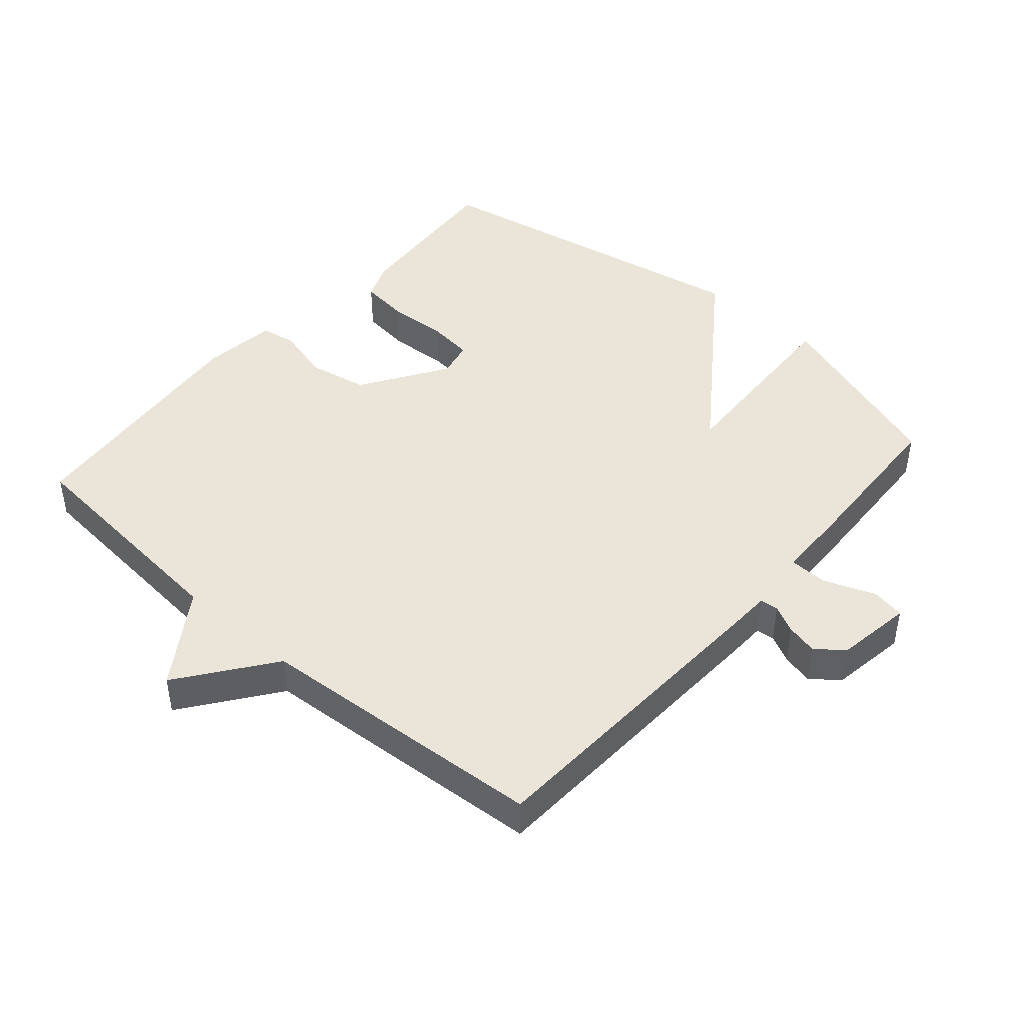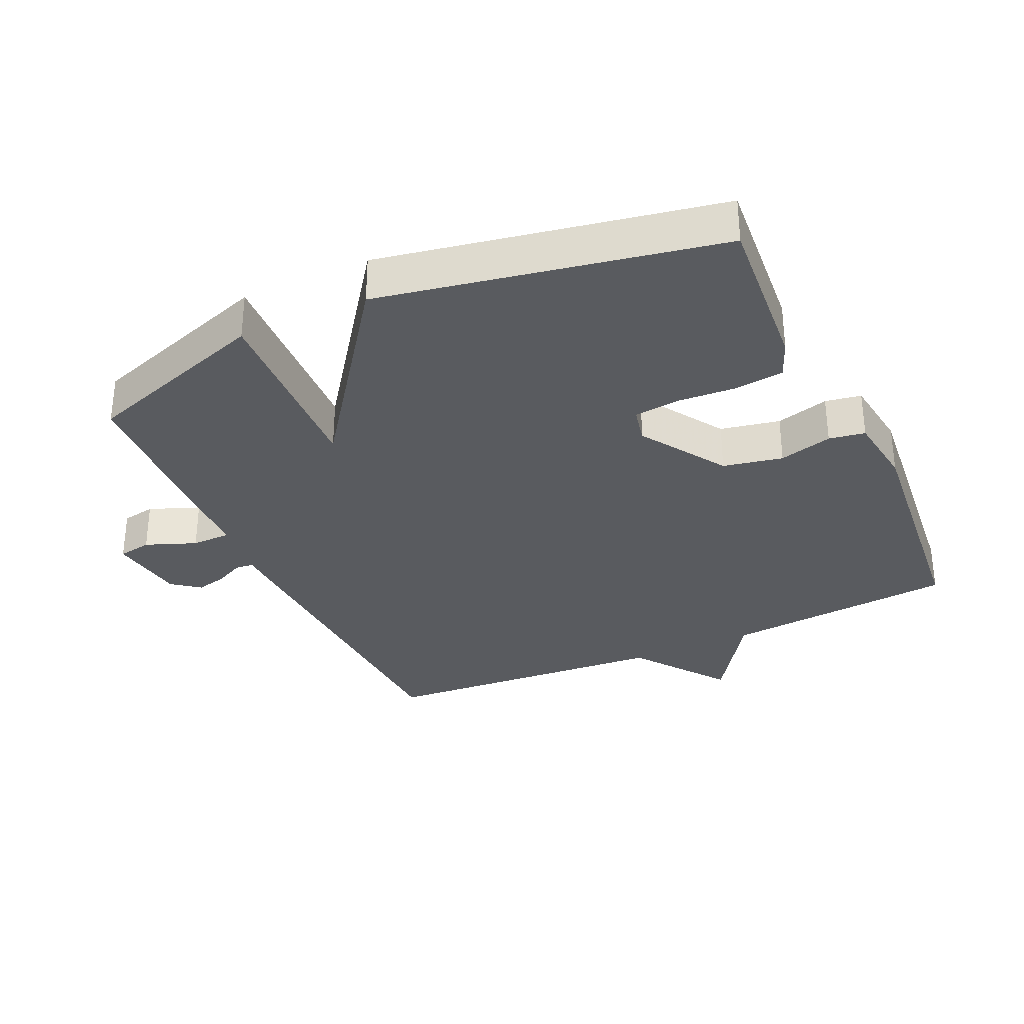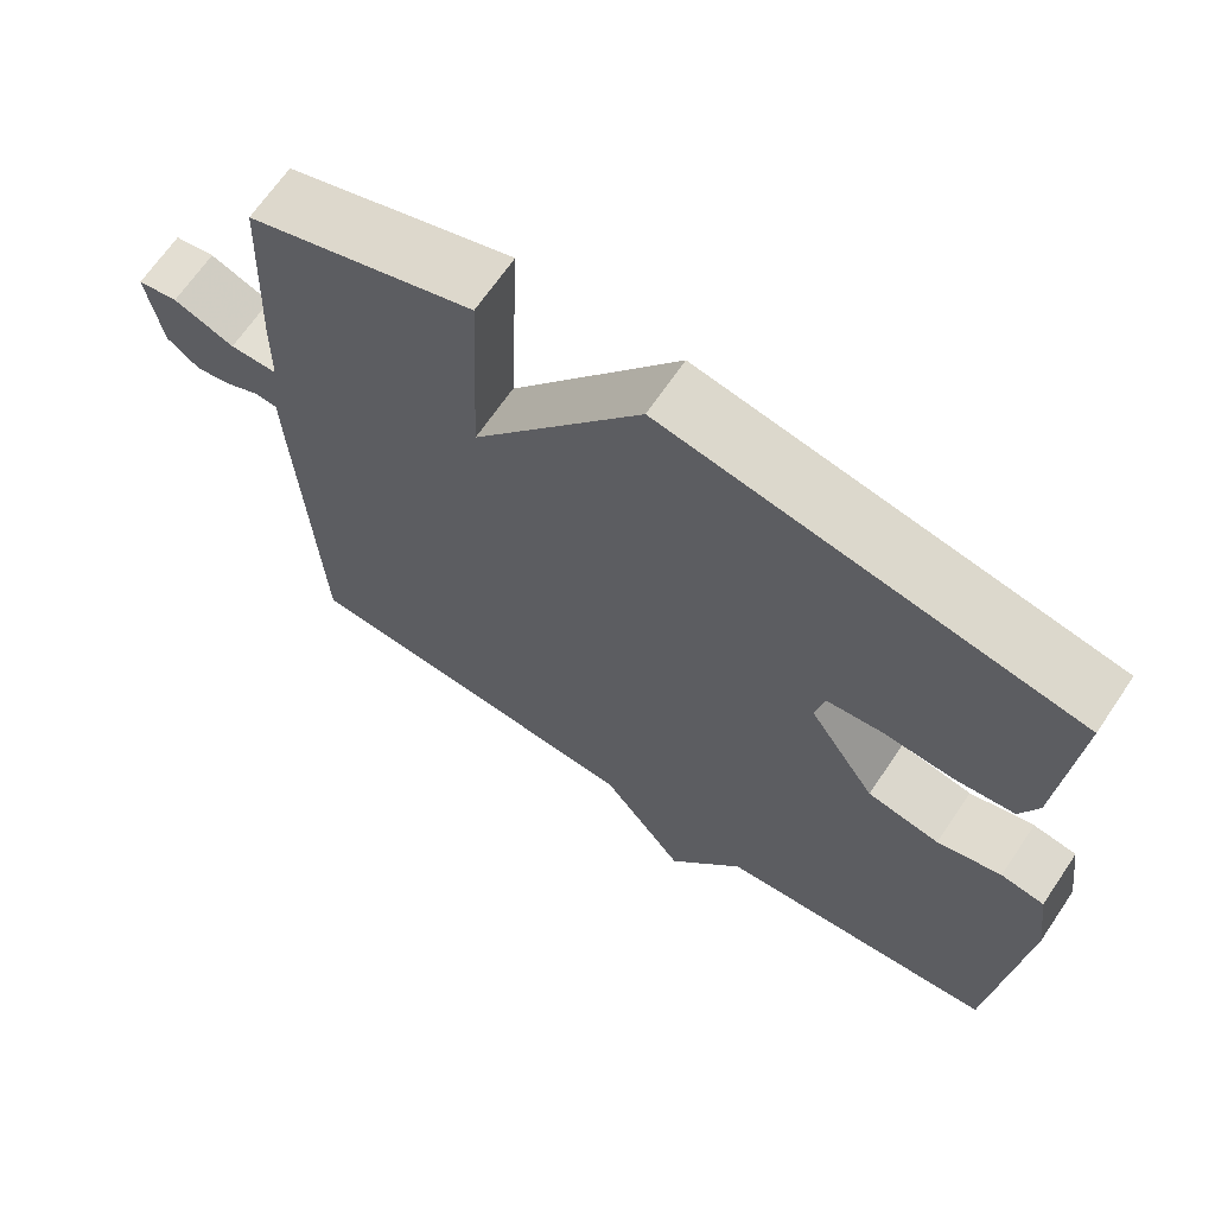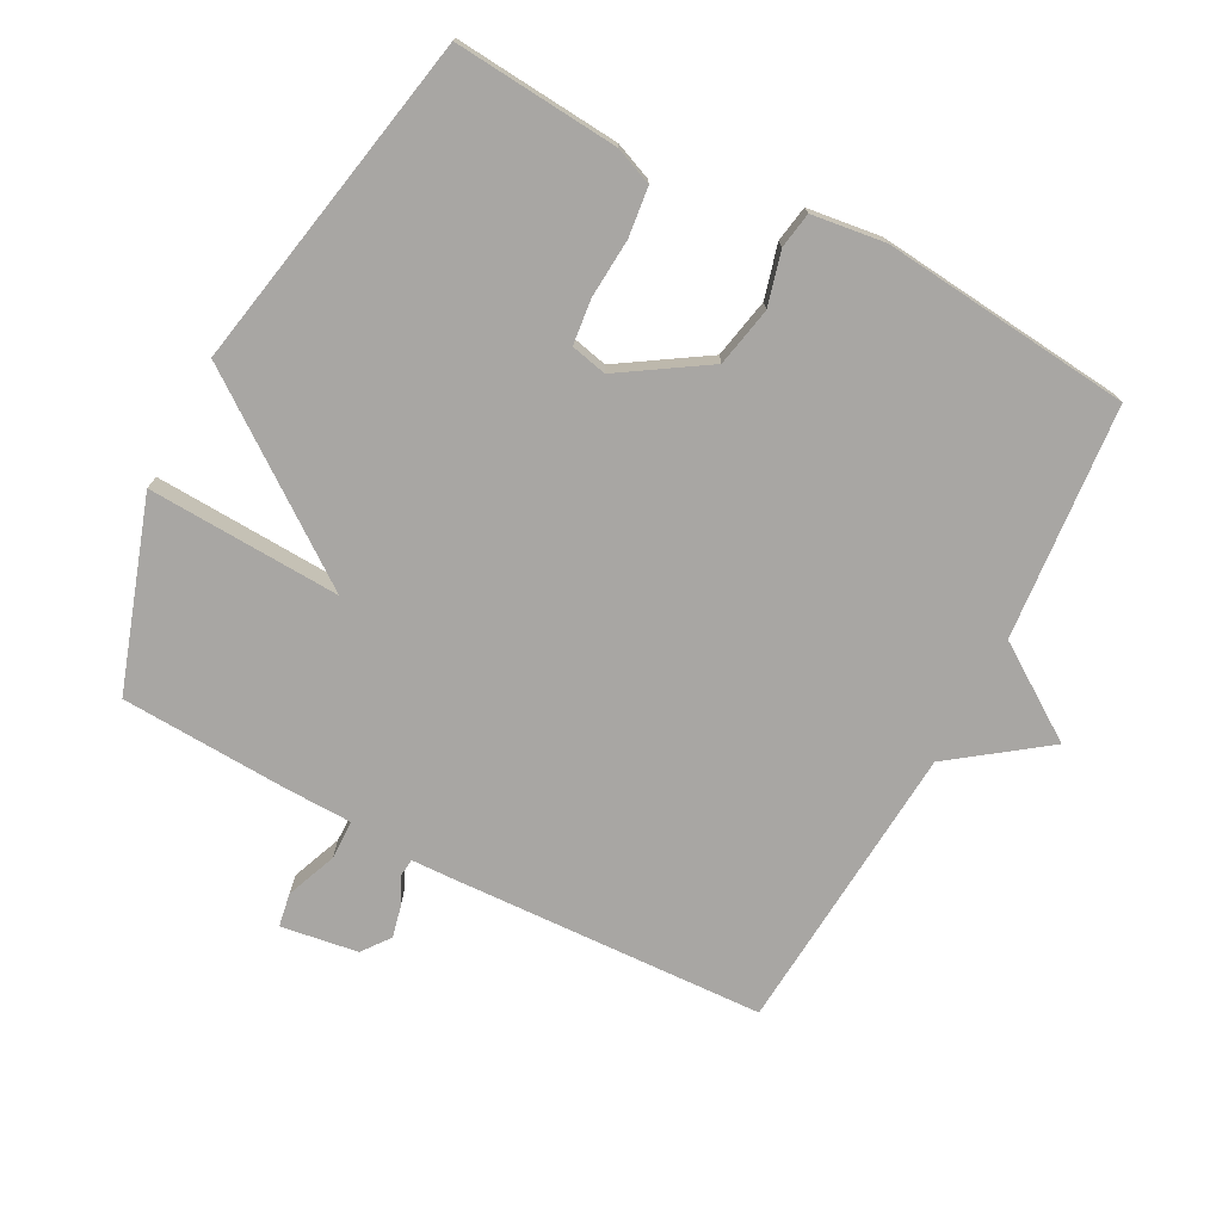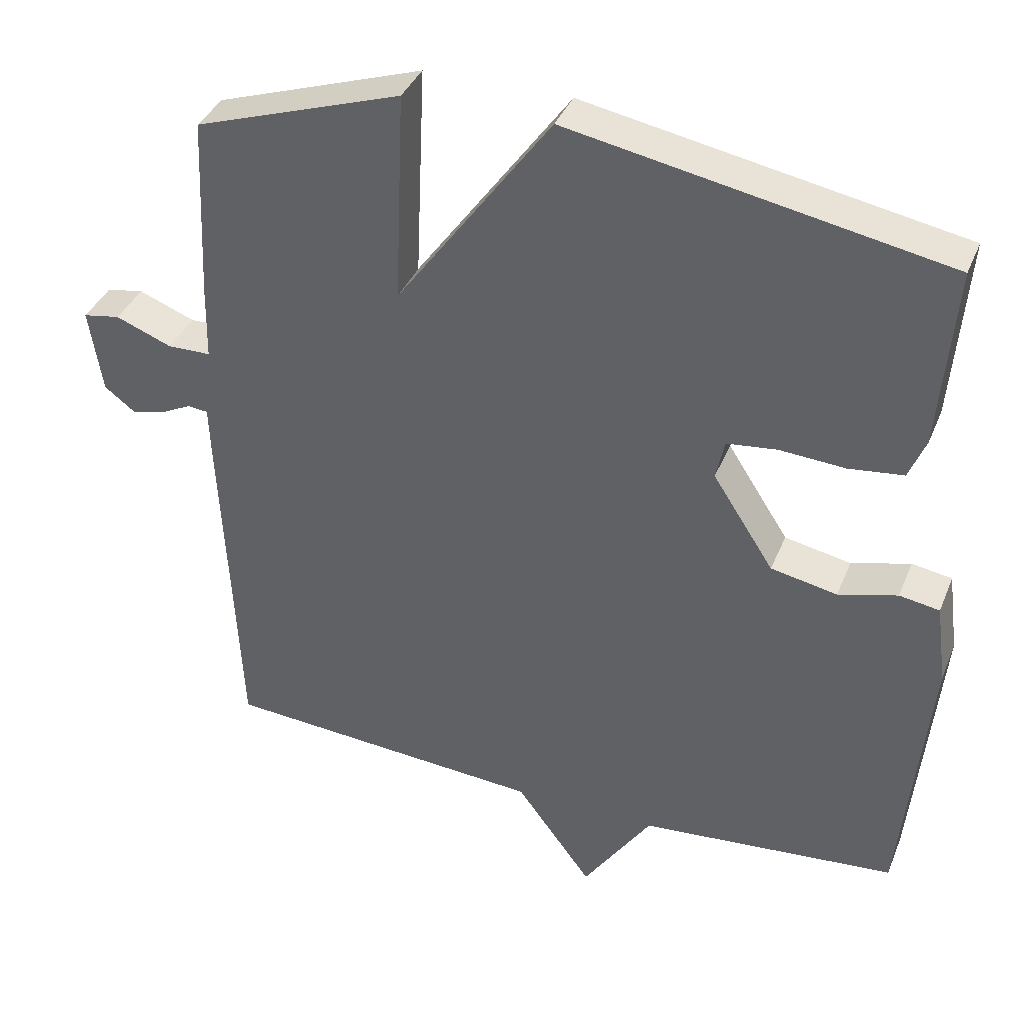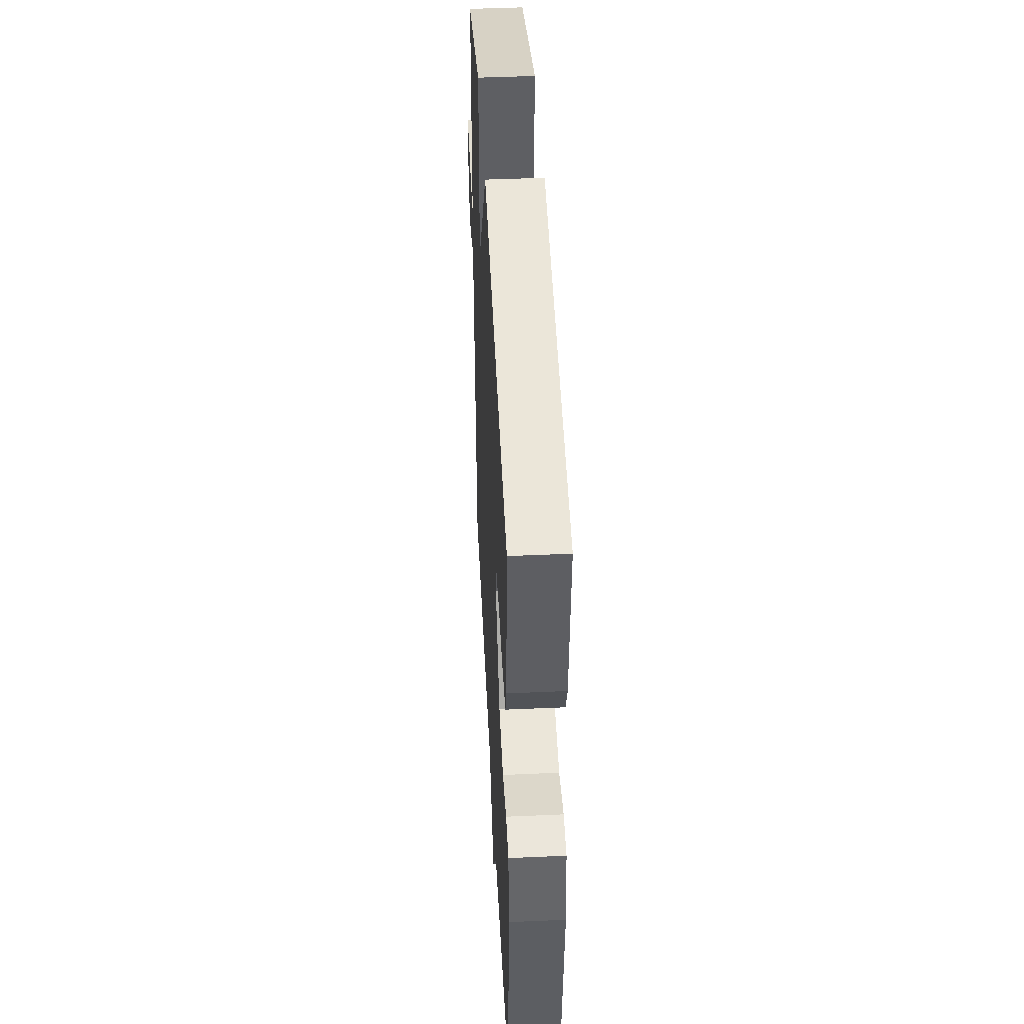
<metadata>
{"format":"obj","ext":"obj","renderer":"f3d","projection":"perspective","resolution":1024,"background":"white","views":[{"elev":45.0,"azim":-138.9,"up":"+Y"},{"elev":-32.4,"azim":24.6,"up":"+Y"},{"elev":67.2,"azim":34.1,"up":"+Z"},{"elev":-74.3,"azim":62.0,"up":"+Y"},{"elev":37.8,"azim":20.7,"up":"+Z"},{"elev":46.1,"azim":87.1,"up":"+Z"}]}
</metadata>
<code>
v 0.5 0.07 0.5
v 0.48 0.07 0.249
v 0.457 0.07 0.192
v 0.382 0.07 0.183
v 0.292 0.07 0.189
v 0.223 0.07 0.181
v 0.211 0.07 0.126
v 0.295 0.07 -0.004
v 0.386 0.07 -0.022
v 0.467 0.07 0
v 0.522 0.07 -0.009
v 0.537 0.07 -0.121
v 0.5 0.07 -0.5
v 0.145 0.07 -0.532
v 0.05 0.07 -0.674
v -0.055 0.07 -0.532
v -0.5 0.07 -0.5
v -0.523 0.07 -0.018
v -0.525 0.07 0.042
v -0.553 0.07 0.045
v -0.595 0.07 0.024
v -0.642 0.07 0.013
v -0.684 0.07 0.045
v -0.702 0.07 0.162
v -0.651 0.07 0.171
v -0.574 0.07 0.141
v -0.514 0.07 0.142
v -0.512 0.07 0.245
v -0.5 0.07 0.5
v -0.215 0.07 0.596
v -0.228 0.07 0.302
v -0.015 0.07 0.596
v 0.5 0 0.5
v 0.48 0 0.249
v 0.457 0 0.192
v 0.382 0 0.183
v 0.292 0 0.189
v 0.223 0 0.181
v 0.211 0 0.126
v 0.295 0 -0.004
v 0.386 0 -0.022
v 0.467 0 0
v 0.522 0 -0.009
v 0.537 0 -0.121
v 0.5 0 -0.5
v 0.145 0 -0.532
v 0.05 0 -0.674
v -0.055 0 -0.532
v -0.5 0 -0.5
v -0.523 0 -0.018
v -0.525 0 0.042
v -0.553 0 0.045
v -0.595 0 0.024
v -0.642 0 0.013
v -0.684 0 0.045
v -0.702 0 0.162
v -0.651 0 0.171
v -0.574 0 0.141
v -0.514 0 0.142
v -0.512 0 0.245
v -0.5 0 0.5
v -0.215 0 0.596
v -0.228 0 0.302
v -0.015 0 0.596
f 3 4 5
f 2 3 5
f 1 2 5
f 32 1 5
f 31 32 5
f 29 30 31
f 28 29 31
f 27 28 31
f 27 31 5 6
f 24 25 26
f 23 24 26
f 22 23 26
f 21 22 26
f 20 21 26
f 19 20 26 27
f 27 6 7
f 19 27 7
f 18 19 7
f 17 18 7
f 16 17 7
f 16 7 8
f 15 16 8
f 14 15 8
f 12 13 14
f 11 12 14
f 10 11 14
f 9 10 14
f 8 9 14
f 37 36 35
f 37 35 34
f 37 34 33
f 37 33 64
f 37 64 63
f 63 62 61
f 63 61 60
f 63 60 59
f 38 37 63 59
f 58 57 56
f 58 56 55
f 58 55 54
f 58 54 53
f 58 53 52
f 59 58 52 51
f 39 38 59
f 39 59 51
f 39 51 50
f 39 50 49
f 39 49 48
f 40 39 48
f 40 48 47
f 40 47 46
f 46 45 44
f 46 44 43
f 46 43 42
f 46 42 41
f 46 41 40
f 1 33 34 2
f 2 34 35 3
f 3 35 36 4
f 4 36 37 5
f 5 37 38 6
f 6 38 39 7
f 7 39 40 8
f 8 40 41 9
f 9 41 42 10
f 10 42 43 11
f 11 43 44 12
f 12 44 45 13
f 13 45 46 14
f 14 46 47 15
f 15 47 48 16
f 16 48 49 17
f 17 49 50 18
f 18 50 51 19
f 19 51 52 20
f 20 52 53 21
f 21 53 54 22
f 22 54 55 23
f 23 55 56 24
f 24 56 57 25
f 25 57 58 26
f 26 58 59 27
f 27 59 60 28
f 28 60 61 29
f 29 61 62 30
f 30 62 63 31
f 31 63 64 32
f 32 64 33 1

</code>
